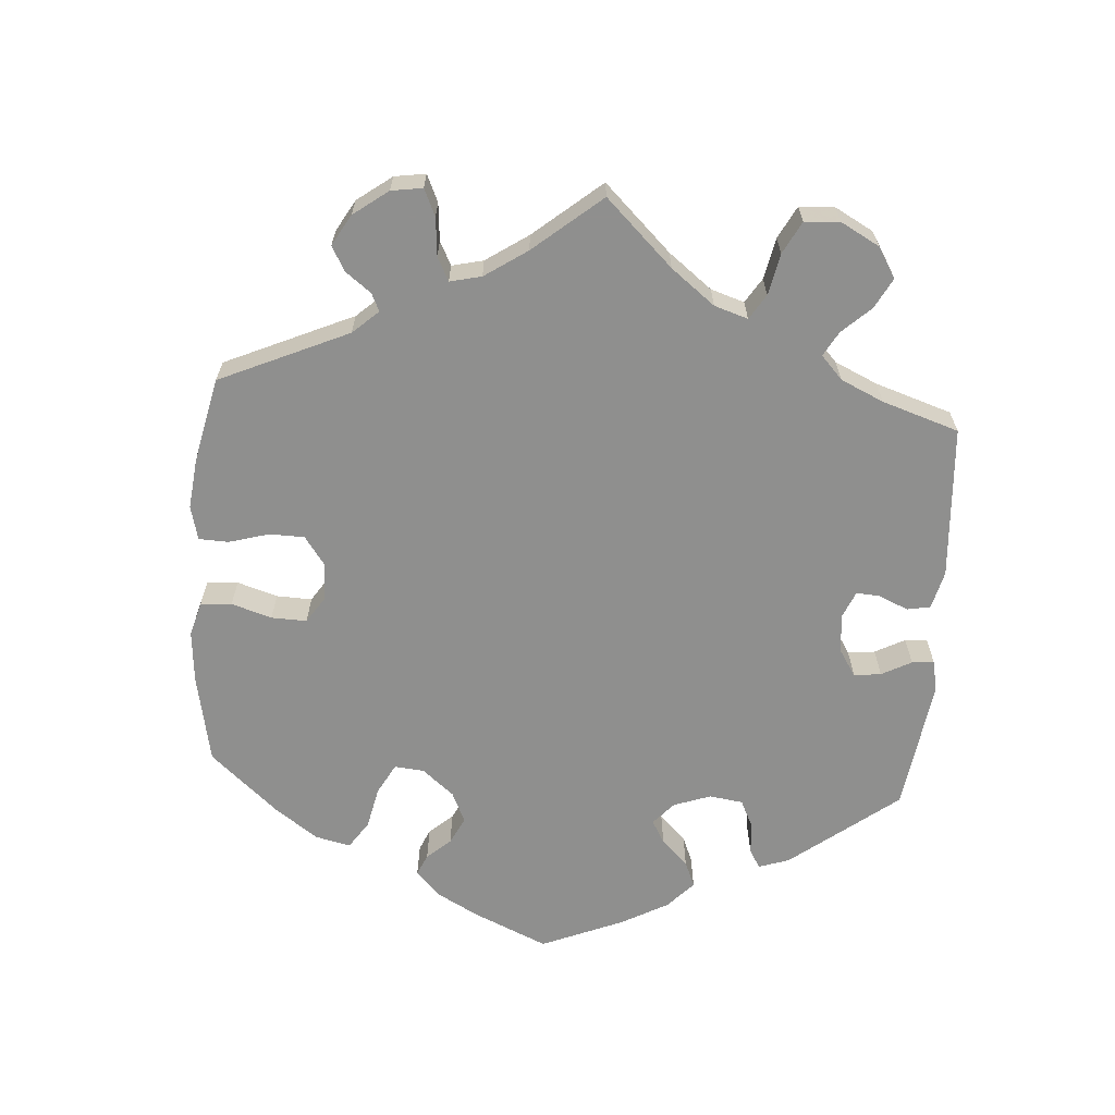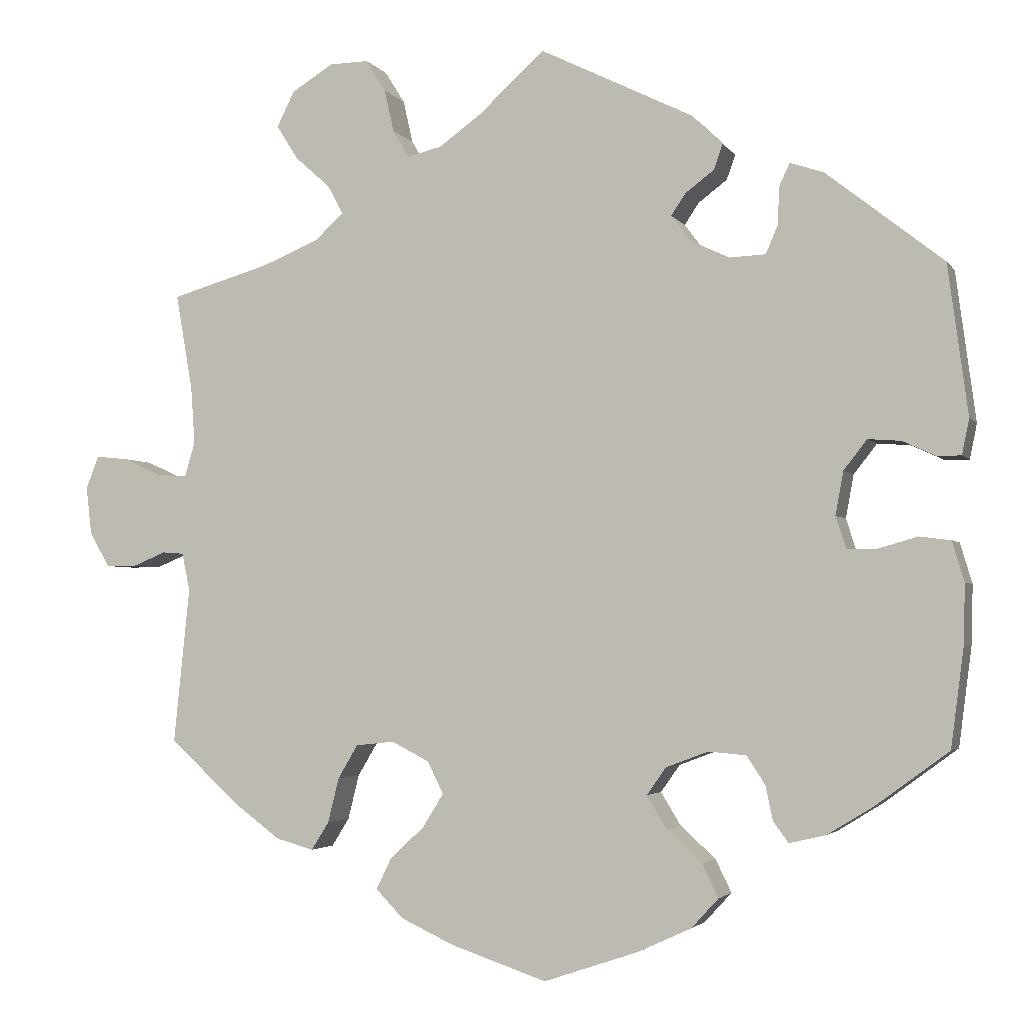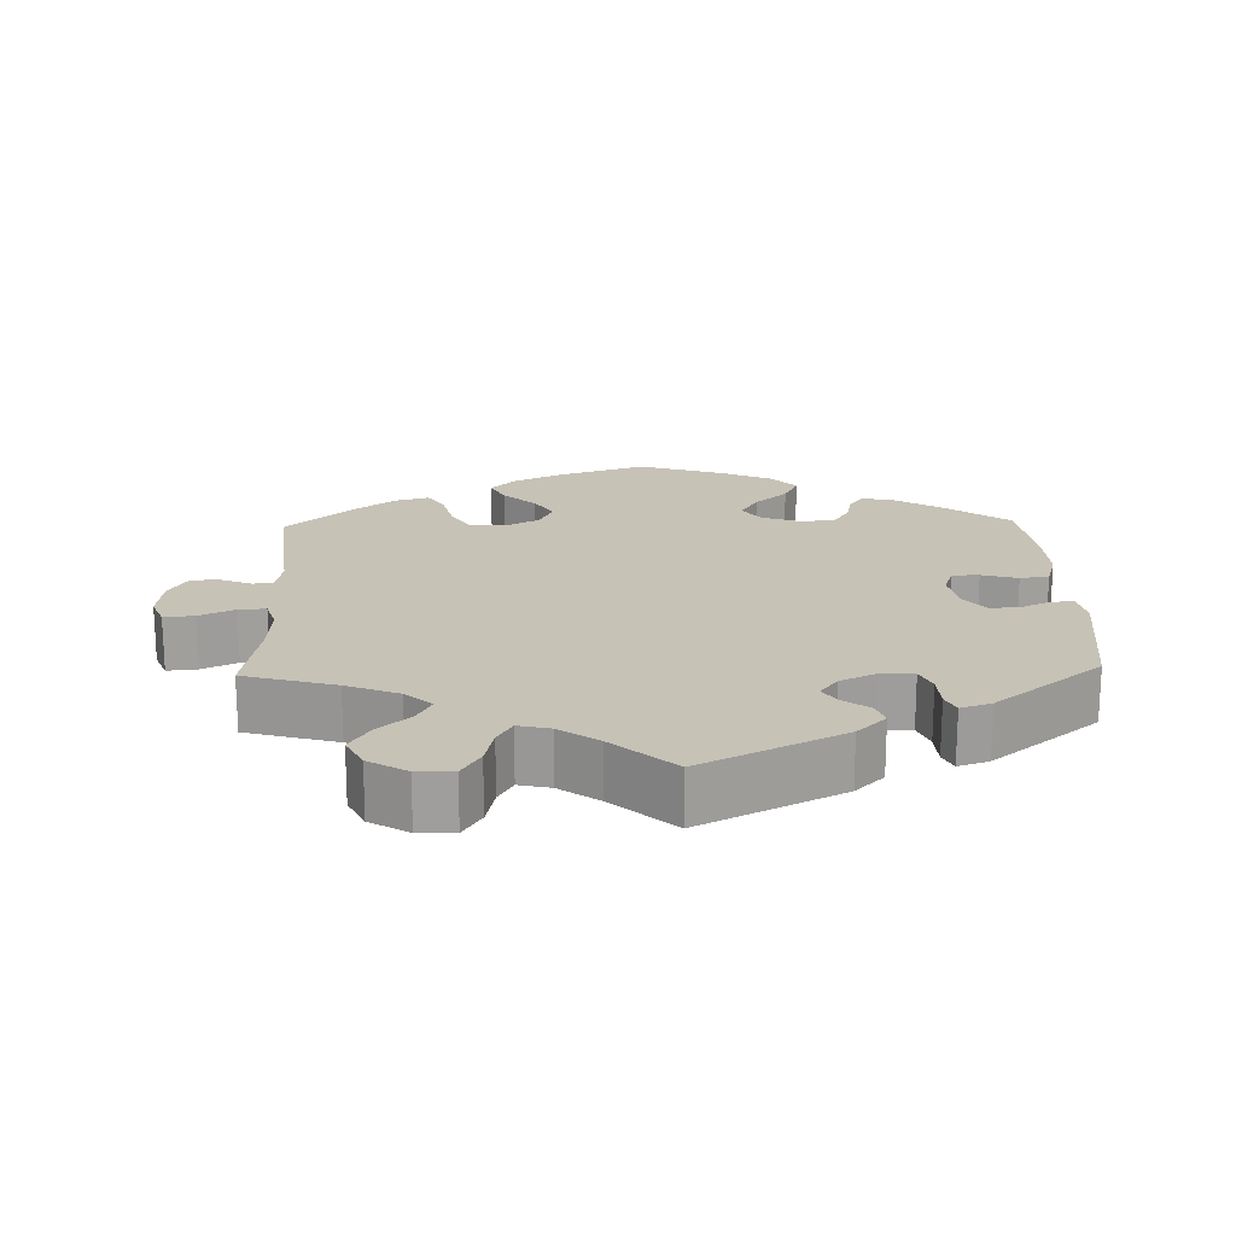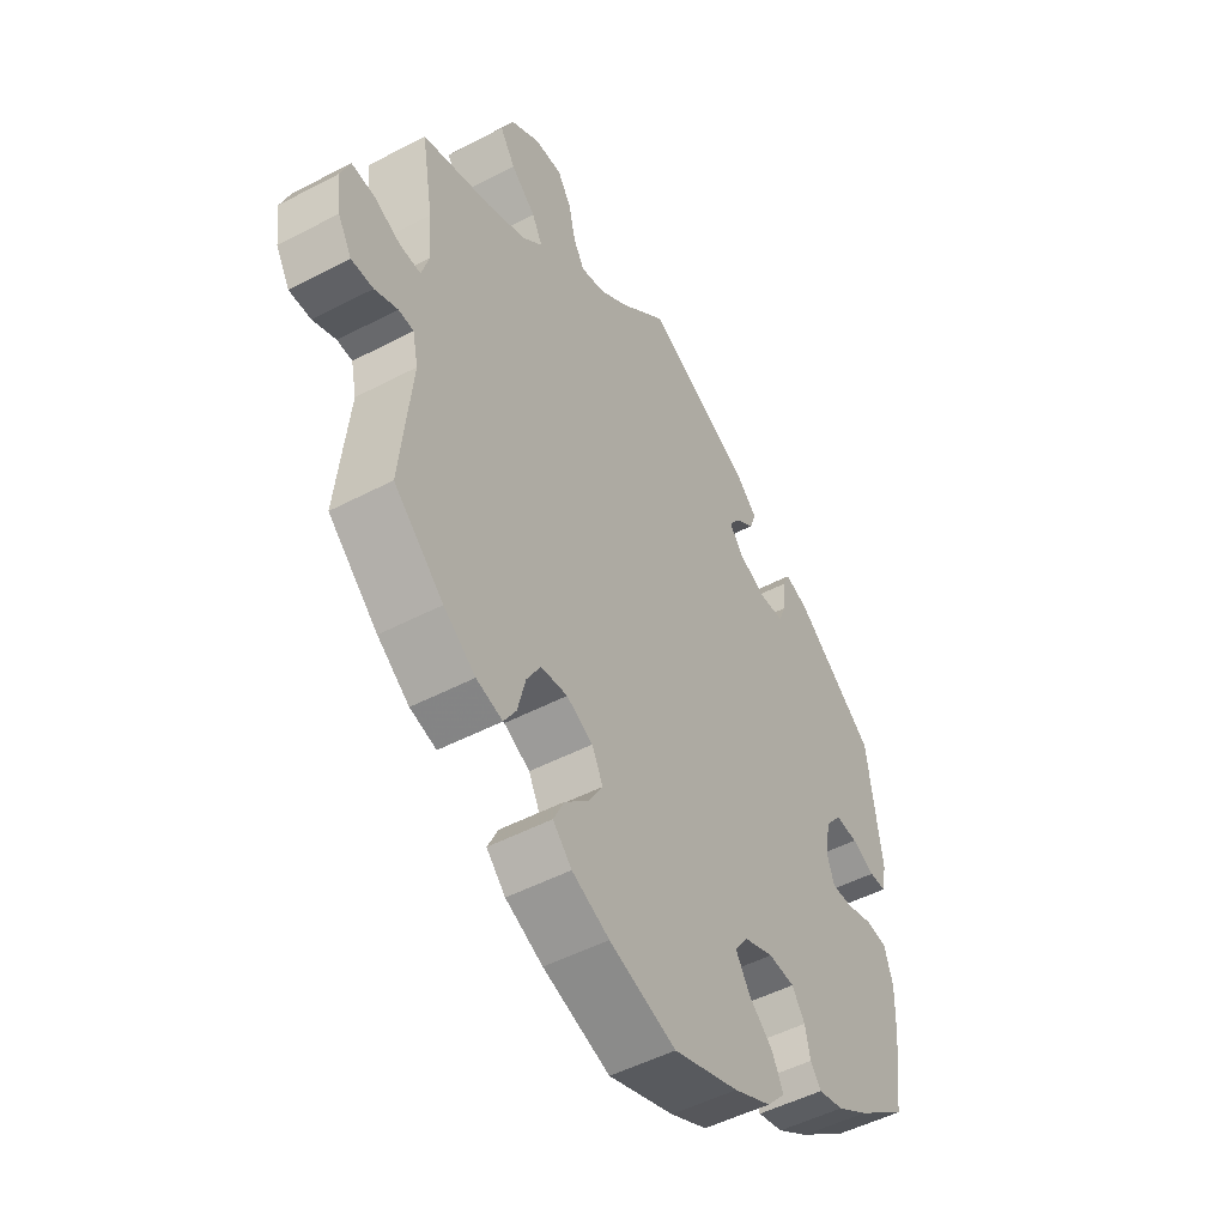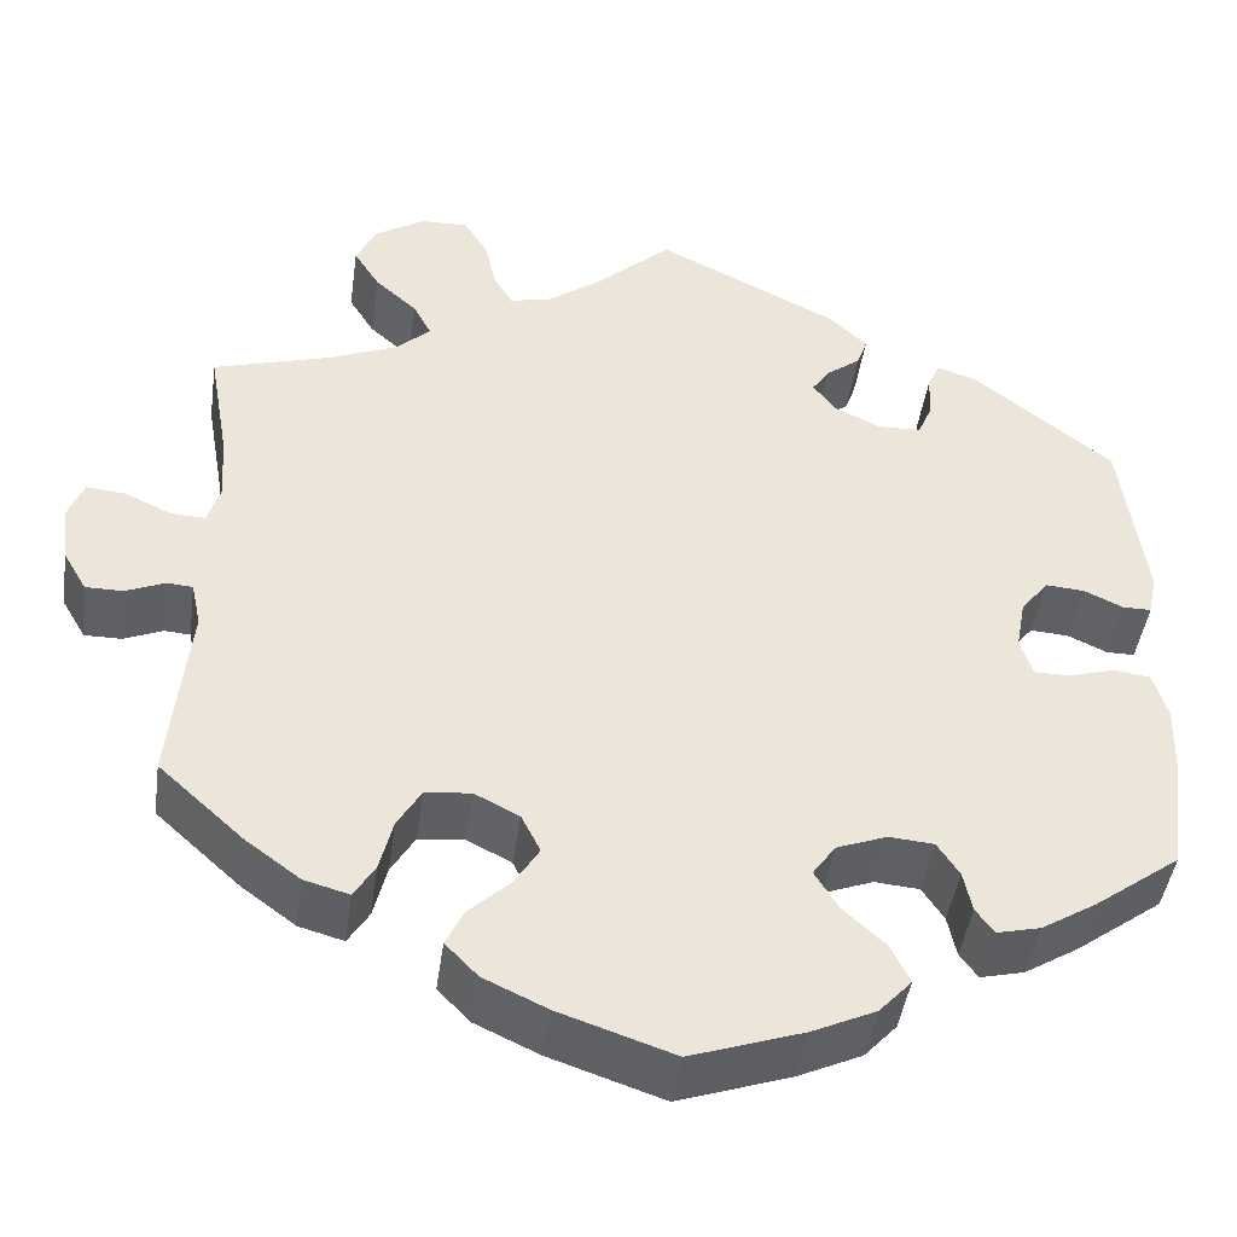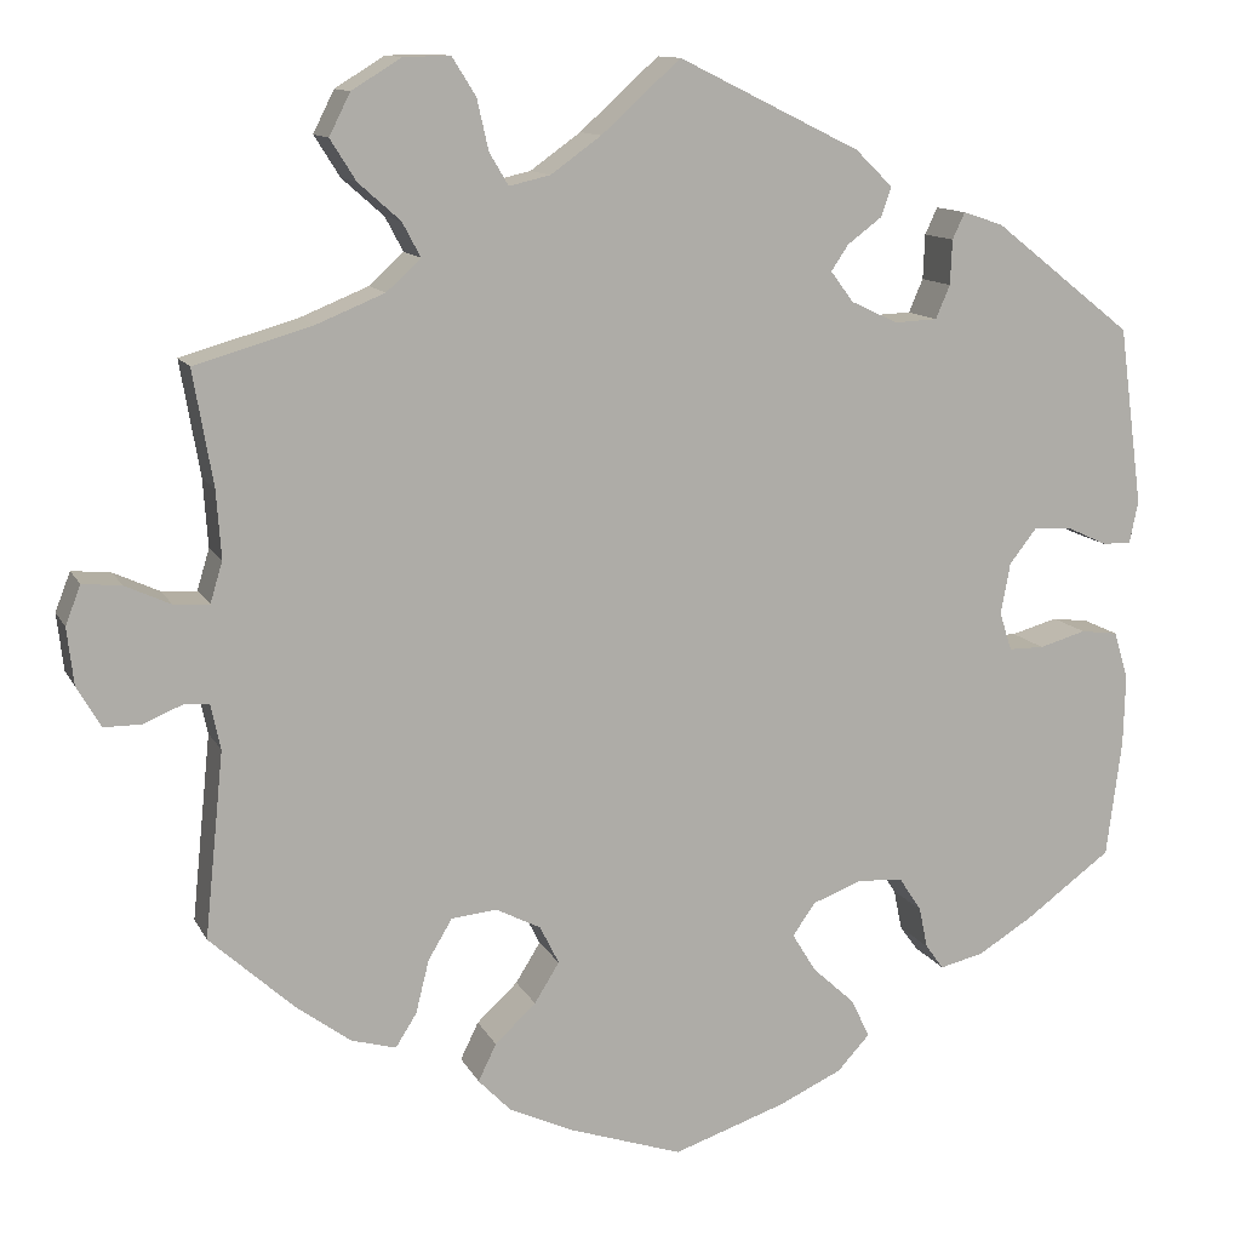
<metadata>
{"format":"obj","ext":"obj","renderer":"f3d","projection":"perspective","resolution":1024,"background":"white","views":[{"elev":-65.3,"azim":-64.2,"up":"+Y"},{"elev":-3.0,"azim":17.8,"up":"+Z"},{"elev":19.2,"azim":-1.8,"up":"+Y"},{"elev":-49.4,"azim":-59.8,"up":"+Z"},{"elev":-44.3,"azim":-8.0,"up":"+Z"},{"elev":11.9,"azim":-18.2,"up":"+Z"}]}
</metadata>
<code>
v -0.377 0.07 0.325
v -0.306 0.07 0.354
v -0.27 0.07 0.387
v -0.289 0.07 0.423
v -0.333 0.07 0.462
v -0.36 0.07 0.505
v -0.338 0.07 0.549
v -0.286 0.07 0.581
v -0.237 0.07 0.582
v -0.212 0.07 0.542
v -0.2 0.07 0.489
v -0.18 0.07 0.455
v -0.137 0.07 0.465
v -0.084 0.07 0.503
v -0.001 0.07 0.578
v 0.19 0.07 0.484
v 0.229 0.07 0.446
v 0.218 0.07 0.415
v 0.182 0.07 0.388
v 0.164 0.07 0.361
v 0.188 0.07 0.329
v 0.237 0.07 0.306
v 0.282 0.07 0.308
v 0.297 0.07 0.343
v 0.299 0.07 0.39
v 0.312 0.07 0.418
v 0.354 0.07 0.404
v 0.5 0.07 0.289
v 0.525 0.07 0.102
v 0.516 0.07 0.058
v 0.486 0.07 0.058
v 0.445 0.07 0.077
v 0.404 0.07 0.08
v 0.375 0.07 0.043
v 0.365 0.07 -0.011
v 0.378 0.07 -0.051
v 0.415 0.07 -0.051
v 0.464 0.07 -0.037
v 0.503 0.07 -0.042
v 0.518 0.07 -0.092
v 0.516 0.07 -0.166
v 0.5 0.07 -0.289
v 0.409 0.07 -0.356
v 0.352 0.07 -0.391
v 0.306 0.07 -0.402
v 0.287 0.07 -0.376
v 0.278 0.07 -0.333
v 0.255 0.07 -0.298
v 0.208 0.07 -0.294
v 0.155 0.07 -0.314
v 0.131 0.07 -0.348
v 0.156 0.07 -0.389
v 0.2 0.07 -0.429
v 0.22 0.07 -0.47
v 0.186 0.07 -0.507
v 0.119 0.07 -0.538
v 0.001 0.07 -0.578
v -0.119 0.07 -0.538
v -0.186 0.07 -0.507
v -0.22 0.07 -0.472
v -0.201 0.07 -0.433
v -0.158 0.07 -0.393
v -0.132 0.07 -0.351
v -0.152 0.07 -0.311
v -0.199 0.07 -0.287
v -0.247 0.07 -0.292
v -0.272 0.07 -0.334
v -0.286 0.07 -0.39
v -0.308 0.07 -0.425
v -0.355 0.07 -0.412
v -0.412 0.07 -0.37
v -0.501 0.07 -0.289
v -0.481 0.07 -0.094
v -0.491 0.07 -0.047
v -0.518 0.07 -0.045
v -0.559 0.07 -0.062
v -0.598 0.07 -0.062
v -0.623 0.07 -0.019
v -0.63 0.07 0.041
v -0.614 0.07 0.082
v -0.573 0.07 0.078
v -0.525 0.07 0.056
v -0.488 0.07 0.054
v -0.475 0.07 0.097
v -0.48 0.07 0.168
v -0.501 0.07 0.289
v -0.377 0 0.325
v -0.306 0 0.354
v -0.27 0 0.387
v -0.289 0 0.423
v -0.333 0 0.462
v -0.36 0 0.505
v -0.338 0 0.549
v -0.286 0 0.581
v -0.237 0 0.582
v -0.212 0 0.542
v -0.2 0 0.489
v -0.18 0 0.455
v -0.137 0 0.465
v -0.084 0 0.503
v -0.001 0 0.578
v 0.19 0 0.484
v 0.229 0 0.446
v 0.218 0 0.415
v 0.182 0 0.388
v 0.164 0 0.361
v 0.188 0 0.329
v 0.237 0 0.306
v 0.282 0 0.308
v 0.297 0 0.343
v 0.299 0 0.39
v 0.312 0 0.418
v 0.354 0 0.404
v 0.5 0 0.289
v 0.525 0 0.102
v 0.516 0 0.058
v 0.486 0 0.058
v 0.445 0 0.077
v 0.404 0 0.08
v 0.375 0 0.043
v 0.365 0 -0.011
v 0.378 0 -0.051
v 0.415 0 -0.051
v 0.464 0 -0.037
v 0.503 0 -0.042
v 0.518 0 -0.092
v 0.516 0 -0.166
v 0.5 0 -0.289
v 0.409 0 -0.356
v 0.352 0 -0.391
v 0.306 0 -0.402
v 0.287 0 -0.376
v 0.278 0 -0.333
v 0.255 0 -0.298
v 0.208 0 -0.294
v 0.155 0 -0.314
v 0.131 0 -0.348
v 0.156 0 -0.389
v 0.2 0 -0.429
v 0.22 0 -0.47
v 0.186 0 -0.507
v 0.119 0 -0.538
v 0.001 0 -0.578
v -0.119 0 -0.538
v -0.186 0 -0.507
v -0.22 0 -0.472
v -0.201 0 -0.433
v -0.158 0 -0.393
v -0.132 0 -0.351
v -0.152 0 -0.311
v -0.199 0 -0.287
v -0.247 0 -0.292
v -0.272 0 -0.334
v -0.286 0 -0.39
v -0.308 0 -0.425
v -0.355 0 -0.412
v -0.412 0 -0.37
v -0.501 0 -0.289
v -0.481 0 -0.094
v -0.491 0 -0.047
v -0.518 0 -0.045
v -0.559 0 -0.062
v -0.598 0 -0.062
v -0.623 0 -0.019
v -0.63 0 0.041
v -0.614 0 0.082
v -0.573 0 0.078
v -0.525 0 0.056
v -0.488 0 0.054
v -0.475 0 0.097
v -0.48 0 0.168
v -0.501 0 0.289
f 85 86 1
f 84 85 1 2
f 83 84 2 3
f 79 80 81 82
f 79 82 83
f 78 79 83
f 75 76 77 78
f 74 75 78 83
f 73 74 83 3
f 71 72 73 3
f 67 68 69 70
f 66 67 70 71
f 59 60 61 62
f 59 62 63
f 58 59 63
f 57 58 63
f 56 57 63 64
f 52 53 54 55
f 51 52 55 56
f 44 45 46 47
f 44 47 48
f 43 44 48
f 42 43 48
f 41 42 48 49
f 37 38 39 40
f 36 37 40 41
f 29 30 31 32
f 29 32 33
f 28 29 33
f 27 28 33 34
f 24 25 26 27
f 23 24 27 34
f 16 17 18 19
f 14 15 16 19
f 13 14 19 20
f 12 13 20 21
f 8 9 10 11
f 8 11 12
f 7 8 12
f 4 5 6 7
f 3 4 7 12
f 66 71 3 12
f 51 56 64
f 50 51 64 65
f 36 41 49 50
f 35 36 50 65
f 22 23 34 35
f 22 35 65 66
f 12 21 22 66
f 87 172 171
f 88 87 171 170
f 89 88 170 169
f 168 167 166 165
f 169 168 165
f 169 165 164
f 164 163 162 161
f 169 164 161 160
f 89 169 160 159
f 89 159 158 157
f 156 155 154 153
f 157 156 153 152
f 148 147 146 145
f 149 148 145
f 149 145 144
f 149 144 143
f 150 149 143 142
f 141 140 139 138
f 142 141 138 137
f 133 132 131 130
f 134 133 130
f 134 130 129
f 134 129 128
f 135 134 128 127
f 126 125 124 123
f 127 126 123 122
f 118 117 116 115
f 119 118 115
f 119 115 114
f 120 119 114 113
f 113 112 111 110
f 120 113 110 109
f 105 104 103 102
f 105 102 101 100
f 106 105 100 99
f 107 106 99 98
f 97 96 95 94
f 98 97 94
f 98 94 93
f 93 92 91 90
f 98 93 90 89
f 98 89 157 152
f 150 142 137
f 151 150 137 136
f 136 135 127 122
f 151 136 122 121
f 121 120 109 108
f 152 151 121 108
f 152 108 107 98
f 1 87 88 2
f 2 88 89 3
f 3 89 90 4
f 4 90 91 5
f 5 91 92 6
f 6 92 93 7
f 7 93 94 8
f 8 94 95 9
f 9 95 96 10
f 10 96 97 11
f 11 97 98 12
f 12 98 99 13
f 13 99 100 14
f 14 100 101 15
f 15 101 102 16
f 16 102 103 17
f 17 103 104 18
f 18 104 105 19
f 19 105 106 20
f 20 106 107 21
f 21 107 108 22
f 22 108 109 23
f 23 109 110 24
f 24 110 111 25
f 25 111 112 26
f 26 112 113 27
f 27 113 114 28
f 28 114 115 29
f 29 115 116 30
f 30 116 117 31
f 31 117 118 32
f 32 118 119 33
f 33 119 120 34
f 34 120 121 35
f 35 121 122 36
f 36 122 123 37
f 37 123 124 38
f 38 124 125 39
f 39 125 126 40
f 40 126 127 41
f 41 127 128 42
f 42 128 129 43
f 43 129 130 44
f 44 130 131 45
f 45 131 132 46
f 46 132 133 47
f 47 133 134 48
f 48 134 135 49
f 49 135 136 50
f 50 136 137 51
f 51 137 138 52
f 52 138 139 53
f 53 139 140 54
f 54 140 141 55
f 55 141 142 56
f 56 142 143 57
f 57 143 144 58
f 58 144 145 59
f 59 145 146 60
f 60 146 147 61
f 61 147 148 62
f 62 148 149 63
f 63 149 150 64
f 64 150 151 65
f 65 151 152 66
f 66 152 153 67
f 67 153 154 68
f 68 154 155 69
f 69 155 156 70
f 70 156 157 71
f 71 157 158 72
f 72 158 159 73
f 73 159 160 74
f 74 160 161 75
f 75 161 162 76
f 76 162 163 77
f 77 163 164 78
f 78 164 165 79
f 79 165 166 80
f 80 166 167 81
f 81 167 168 82
f 82 168 169 83
f 83 169 170 84
f 84 170 171 85
f 85 171 172 86
f 86 172 87 1

</code>
